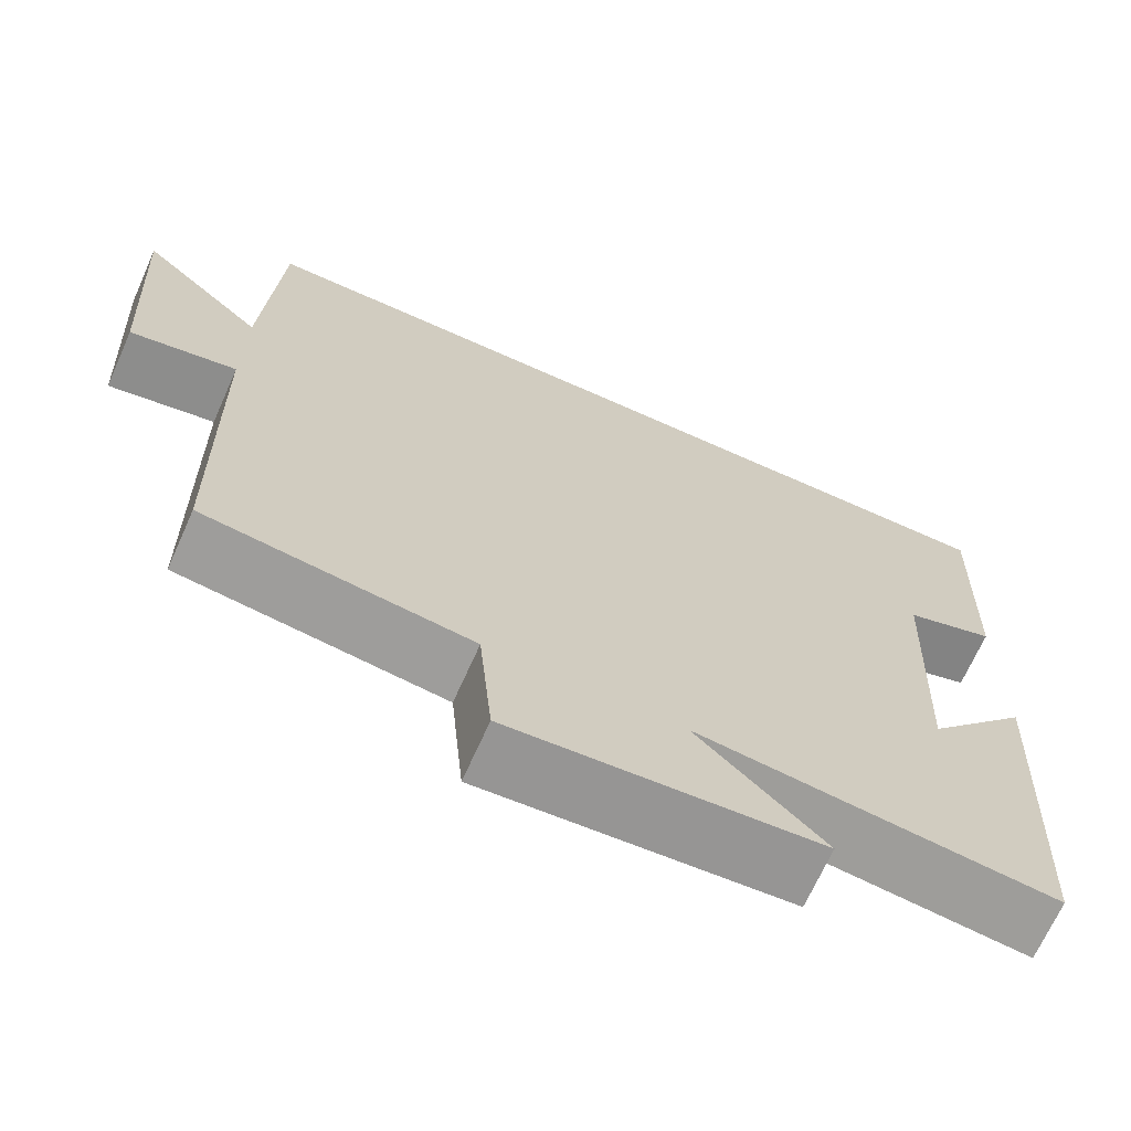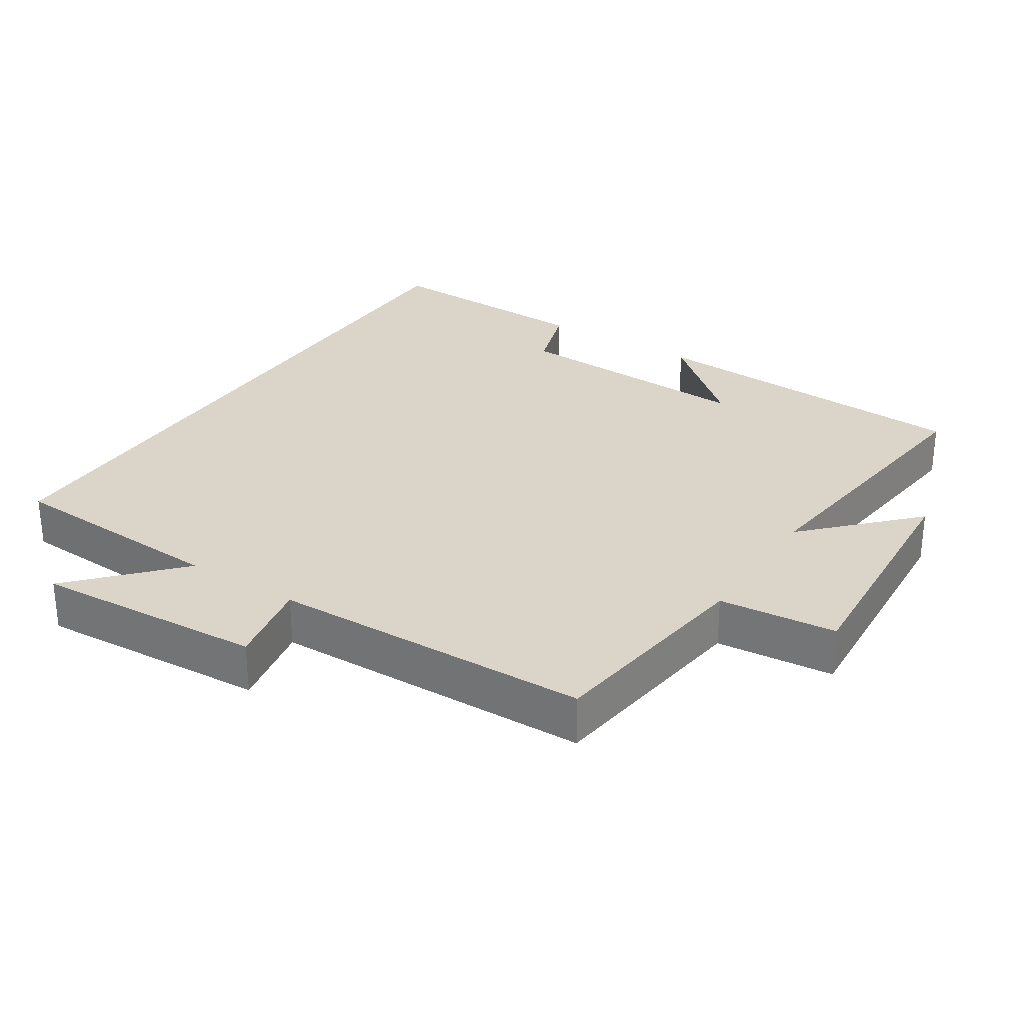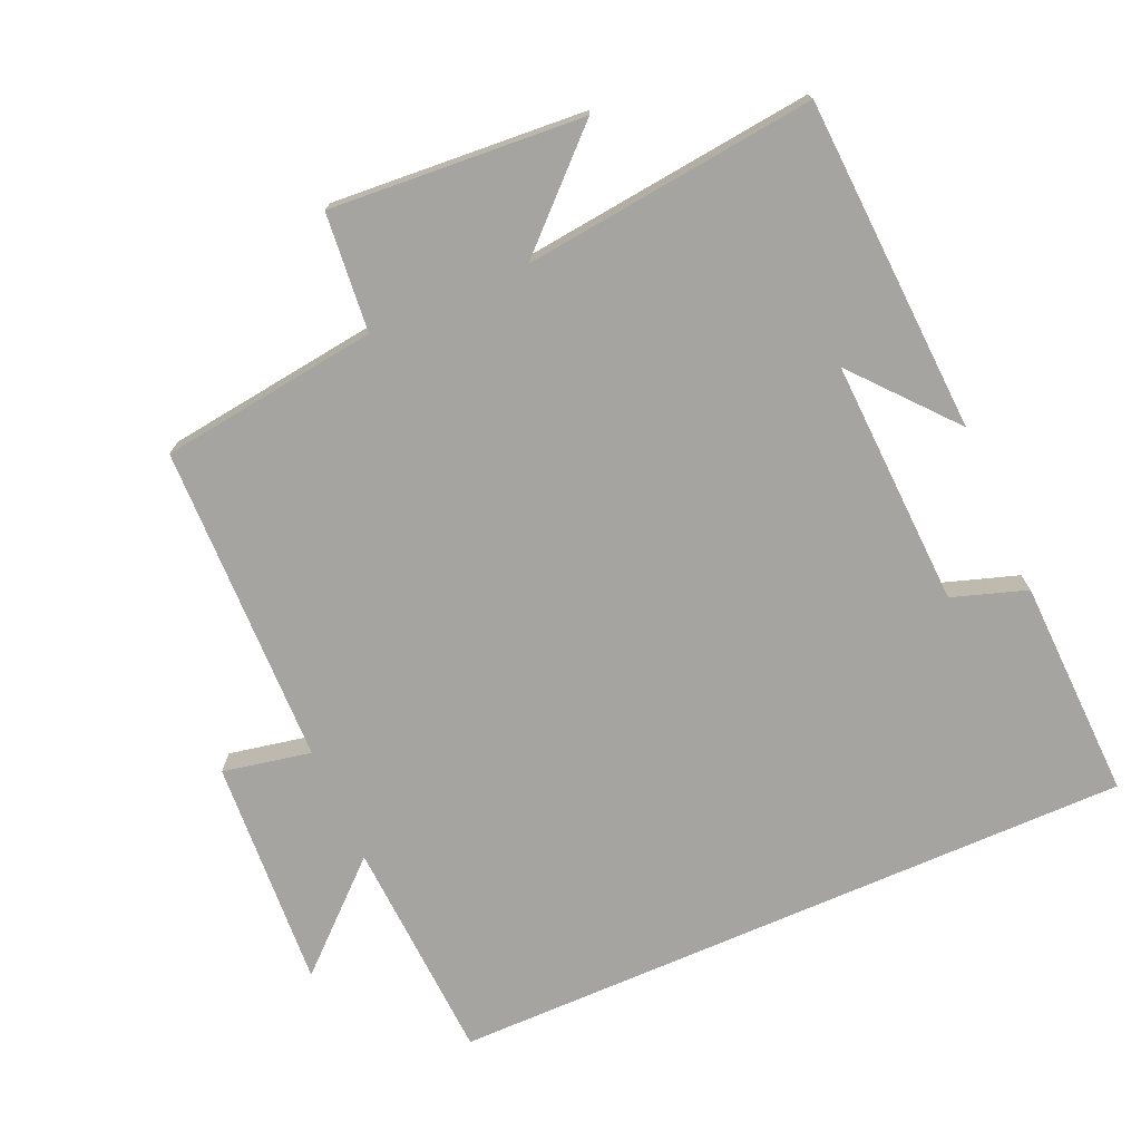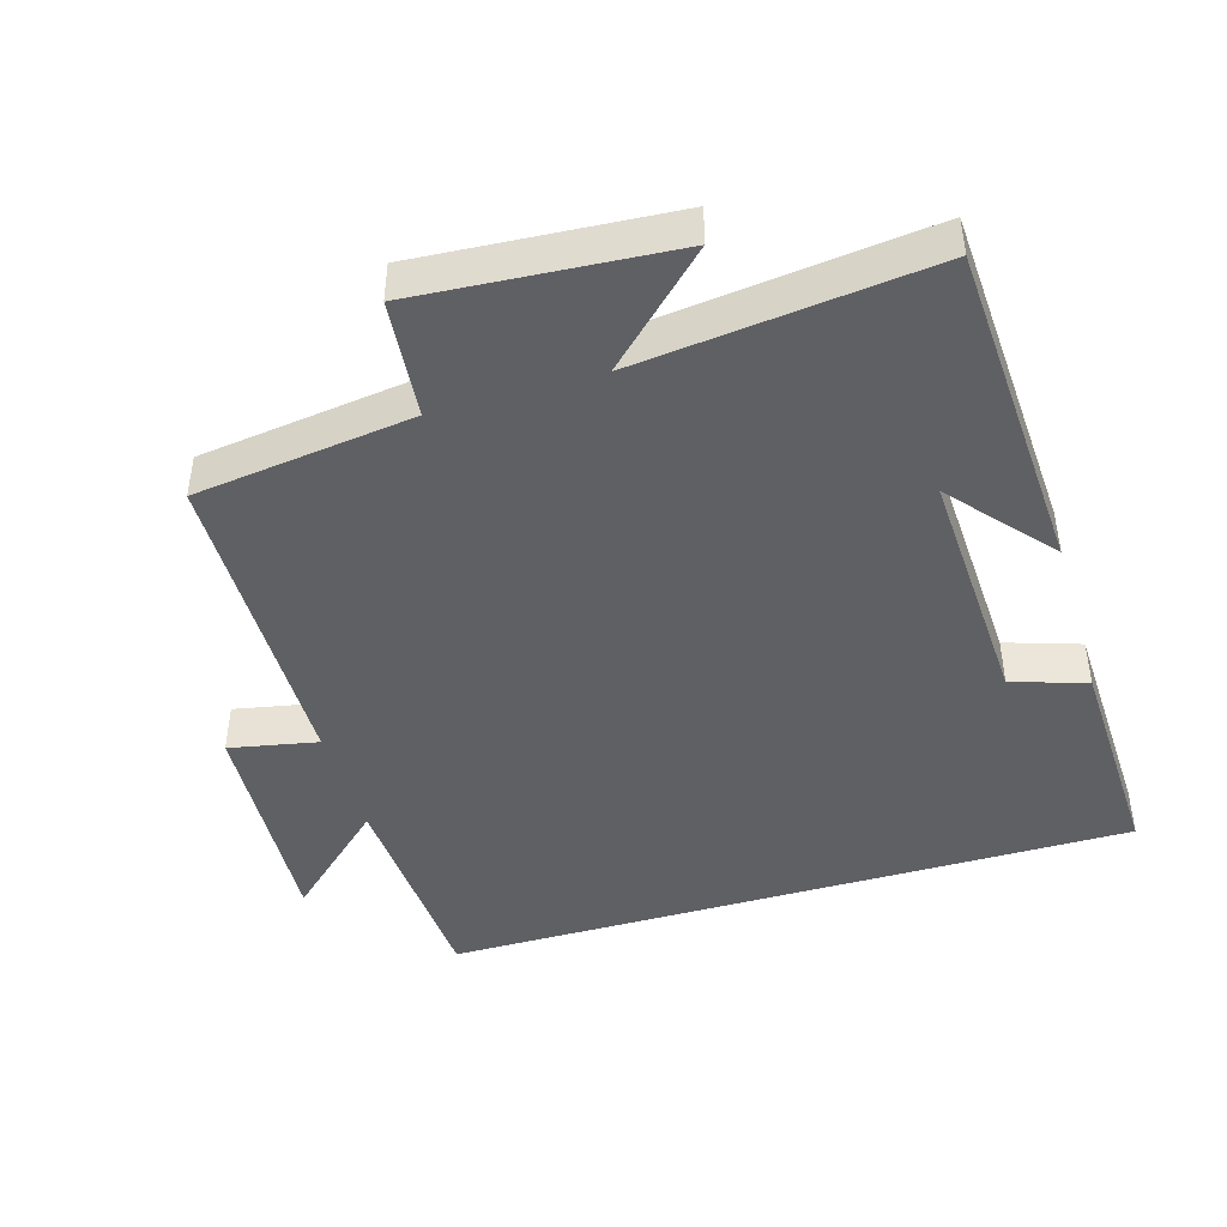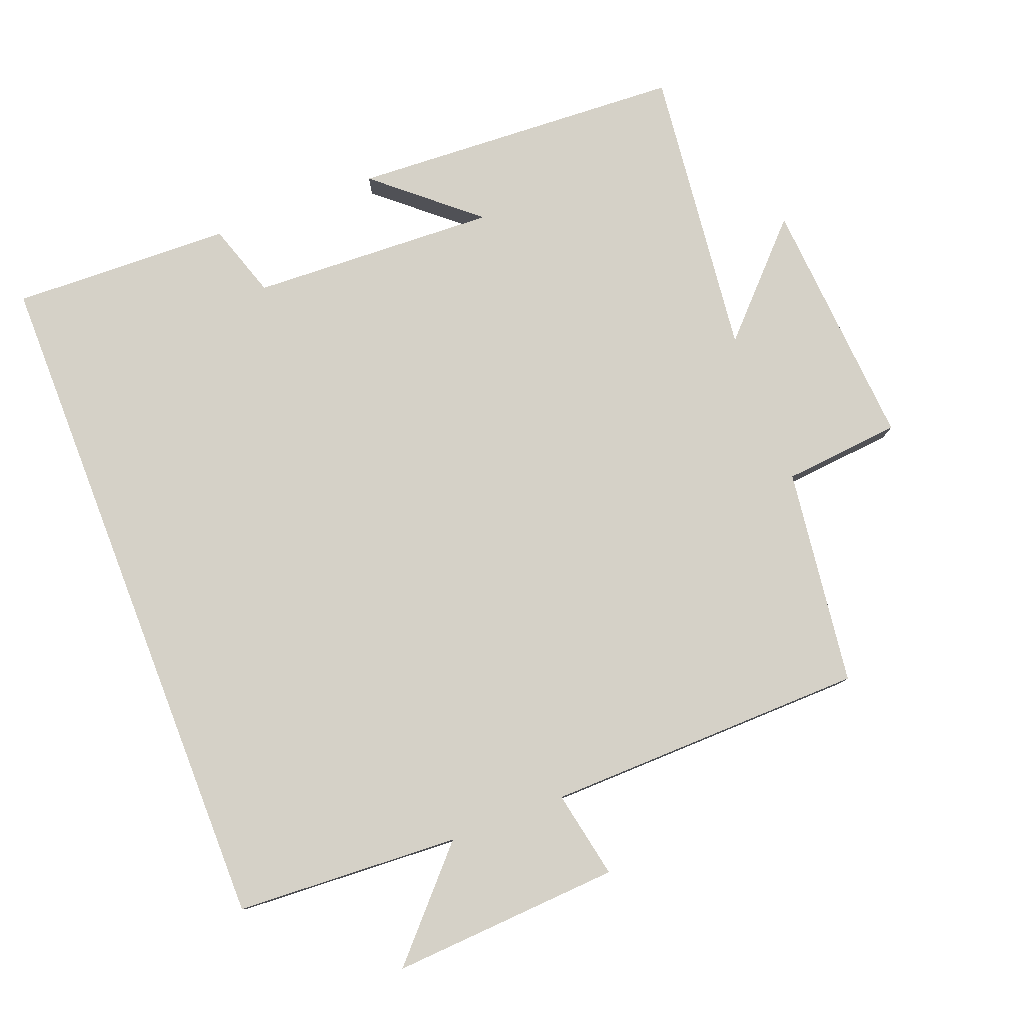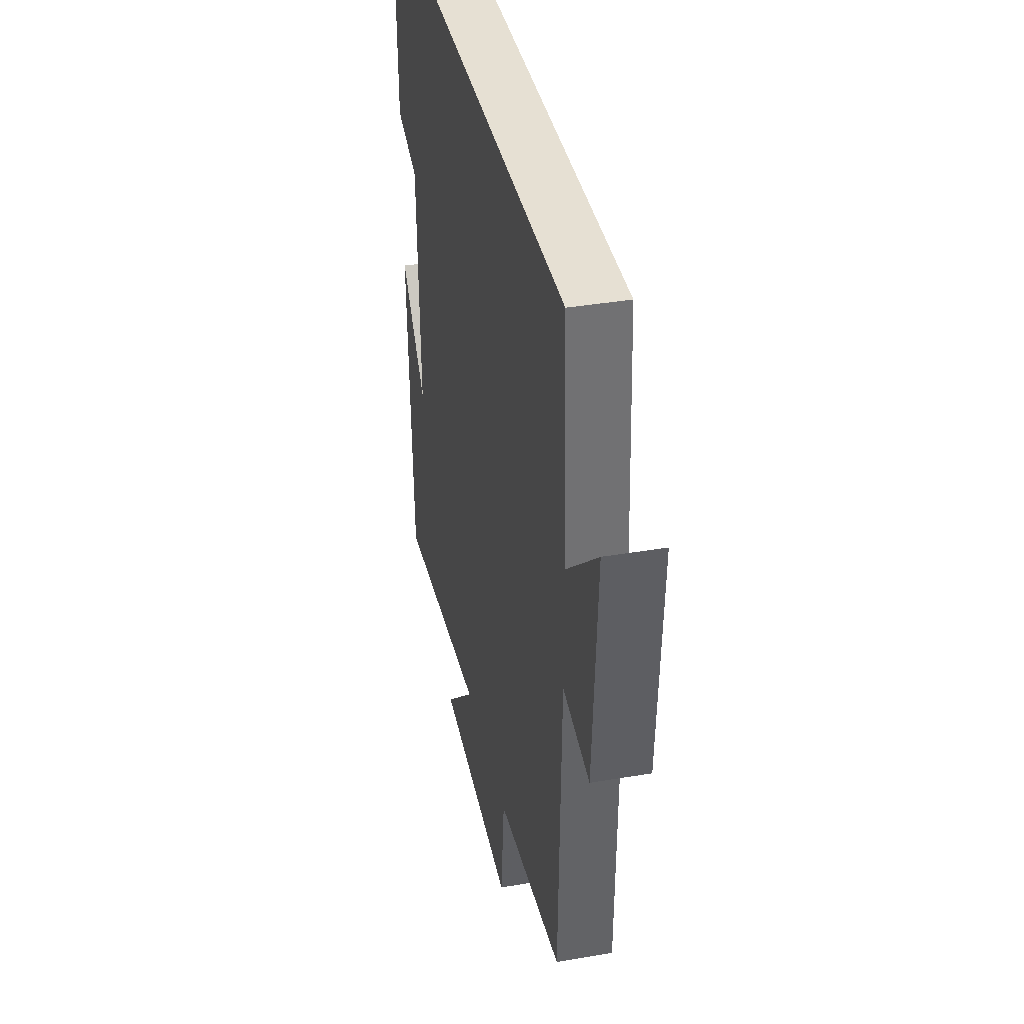
<metadata>
{"format":"obj","ext":"obj","renderer":"f3d","projection":"perspective","resolution":1024,"background":"white","views":[{"elev":-68.8,"azim":155.9,"up":"+Z"},{"elev":29.1,"azim":122.9,"up":"+Y"},{"elev":-73.4,"azim":-156.4,"up":"+Y"},{"elev":-44.3,"azim":-163.4,"up":"+Y"},{"elev":79.7,"azim":68.8,"up":"+Y"},{"elev":38.3,"azim":77.8,"up":"+Z"}]}
</metadata>
<code>
v -0.474 0.07 -0.548
v -0.5 0.07 -0.066
v -0.377 0.07 -0.209
v -0.393 0.07 0.147
v -0.5 0.07 0.182
v -0.511 0.07 0.5
v 0.482 0.07 0.5
v 0.5 0.07 0.176
v 0.647 0.07 0.311
v 0.627 0.07 -0.021
v 0.5 0.07 0.004
v 0.491 0.07 -0.459
v 0.177 0.07 -0.5
v 0.161 0.07 -0.67
v -0.203 0.07 -0.644
v -0.053 0.07 -0.5
v -0.474 0 -0.548
v -0.5 0 -0.066
v -0.377 0 -0.209
v -0.393 0 0.147
v -0.5 0 0.182
v -0.511 0 0.5
v 0.482 0 0.5
v 0.5 0 0.176
v 0.647 0 0.311
v 0.627 0 -0.021
v 0.5 0 0.004
v 0.491 0 -0.459
v 0.177 0 -0.5
v 0.161 0 -0.67
v -0.203 0 -0.644
v -0.053 0 -0.5
f 13 14 15 16
f 11 12 13 16
f 11 16 1
f 8 9 10 11
f 4 5 6 7
f 3 4 7 8
f 1 2 3
f 1 3 8 11
f 32 31 30 29
f 32 29 28 27
f 17 32 27
f 27 26 25 24
f 23 22 21 20
f 24 23 20 19
f 19 18 17
f 27 24 19 17
f 1 17 18 2
f 2 18 19 3
f 3 19 20 4
f 4 20 21 5
f 5 21 22 6
f 6 22 23 7
f 7 23 24 8
f 8 24 25 9
f 9 25 26 10
f 10 26 27 11
f 11 27 28 12
f 12 28 29 13
f 13 29 30 14
f 14 30 31 15
f 15 31 32 16
f 16 32 17 1

</code>
